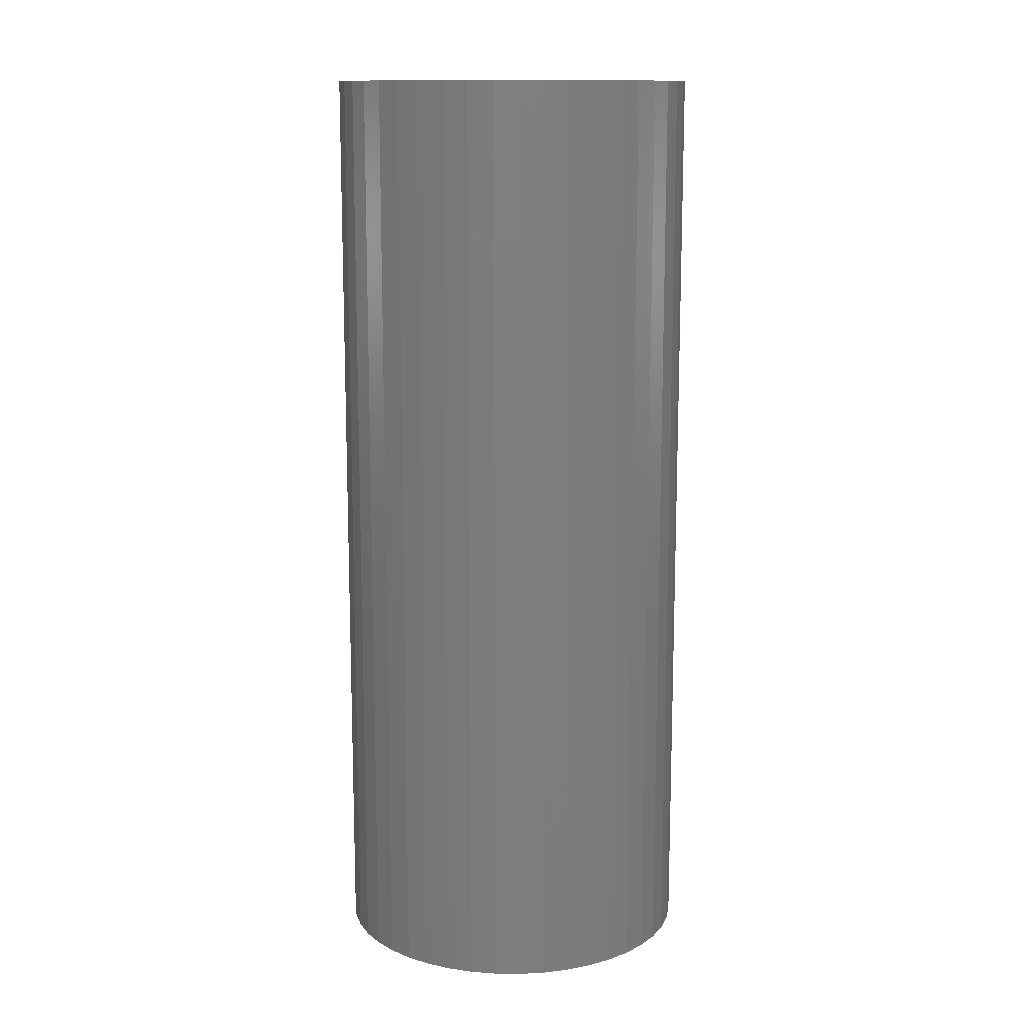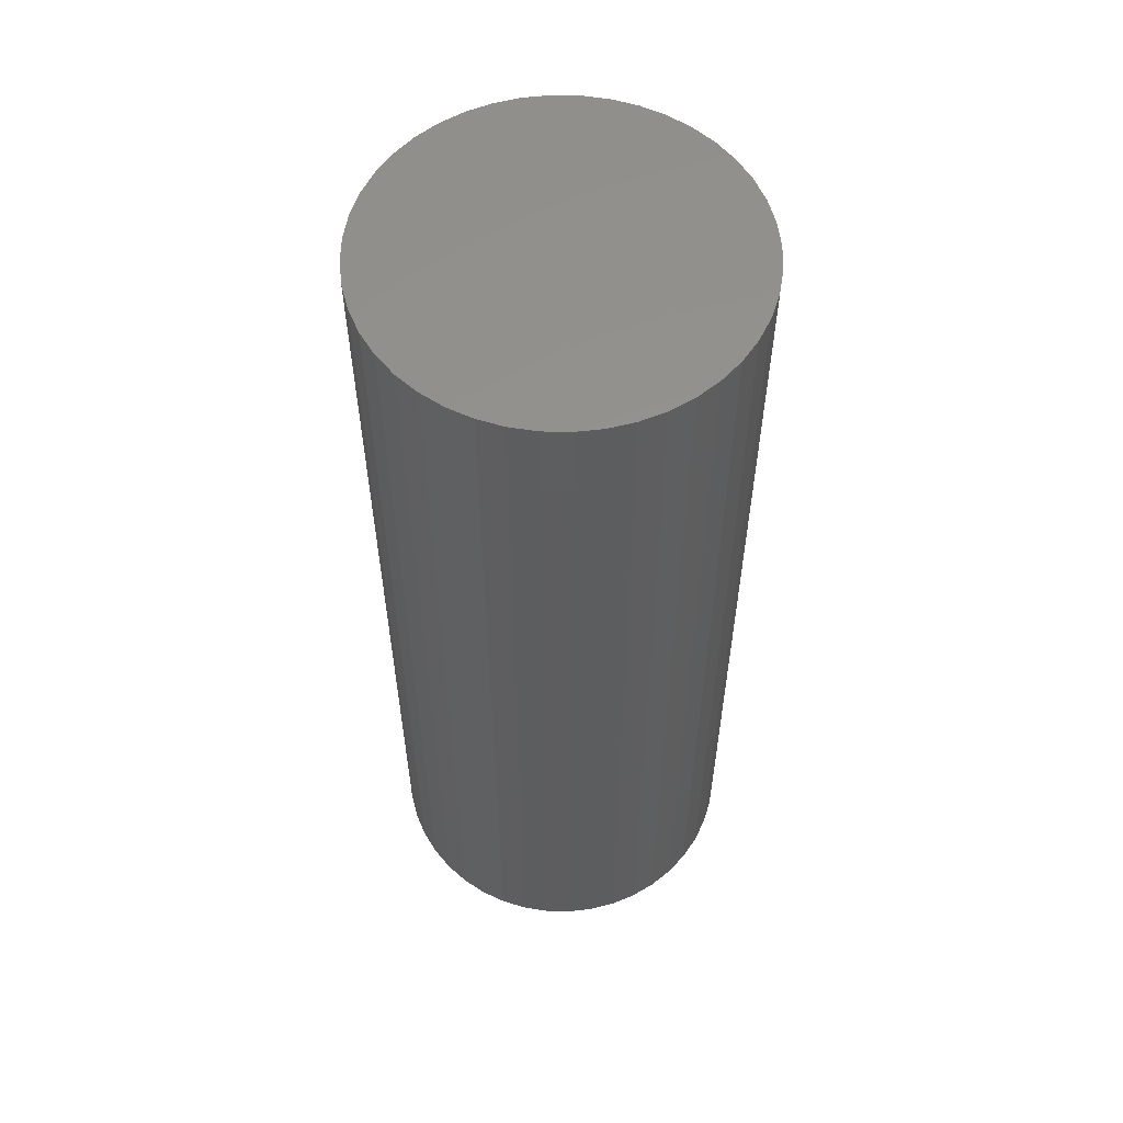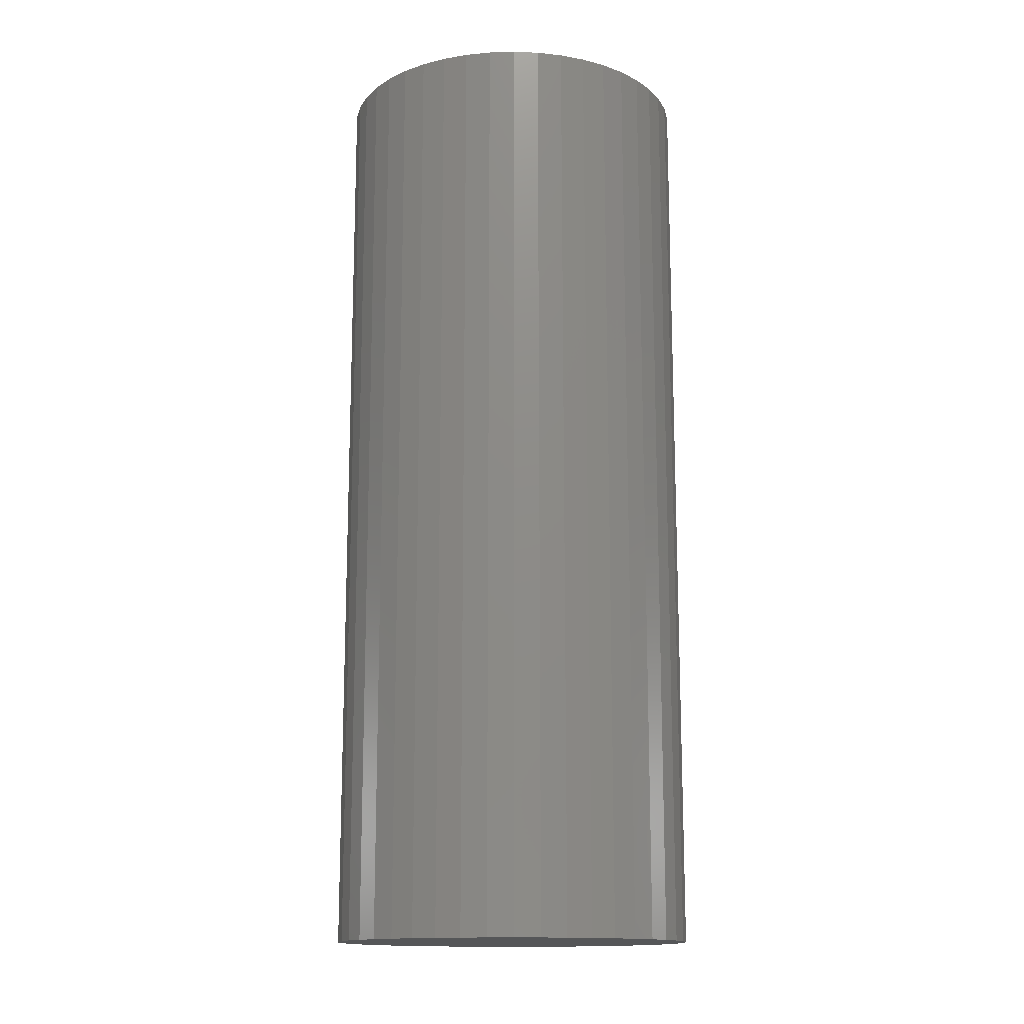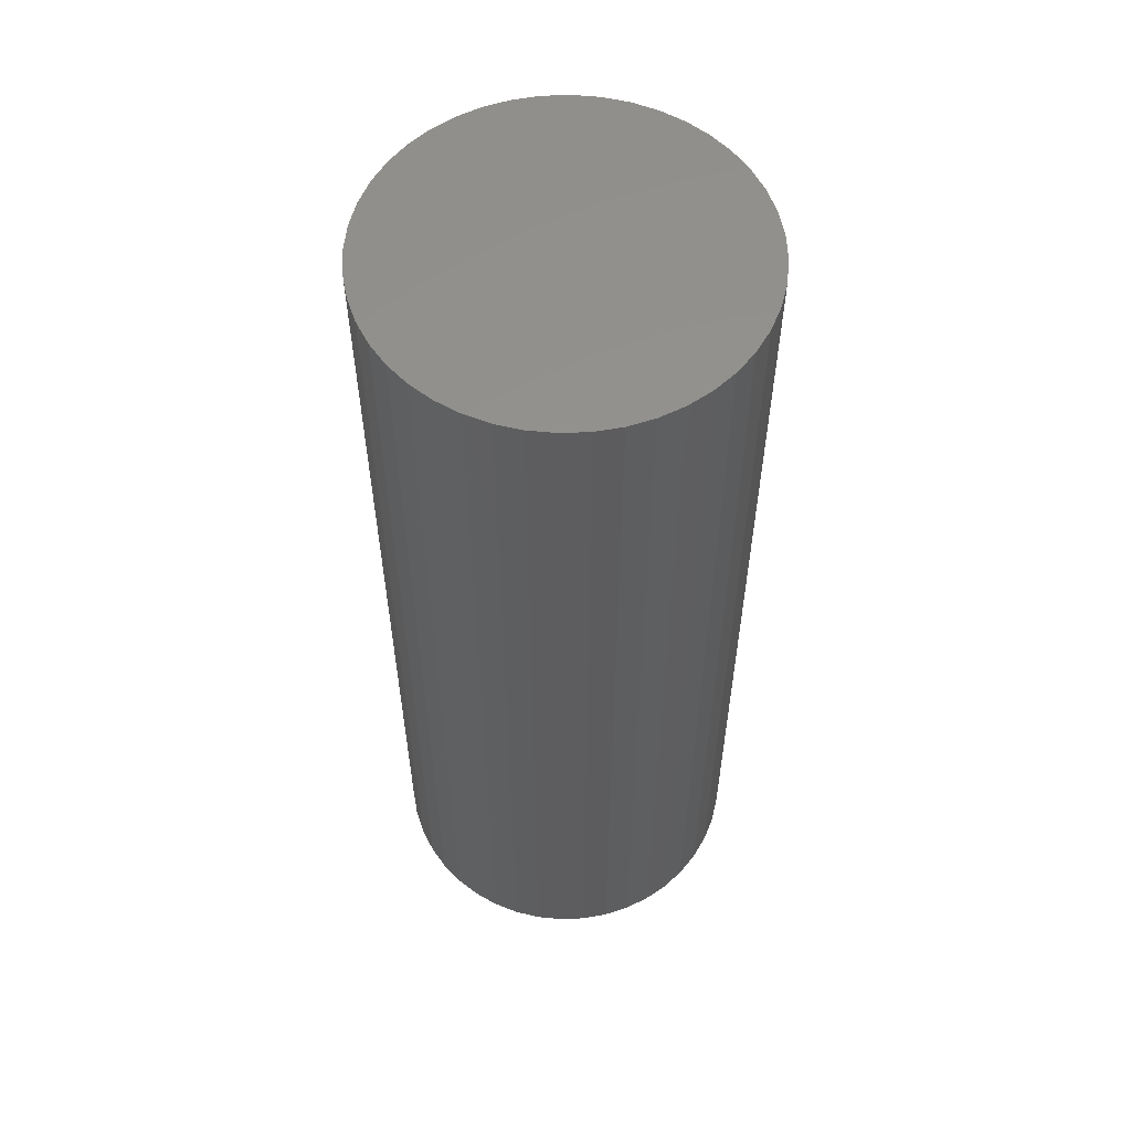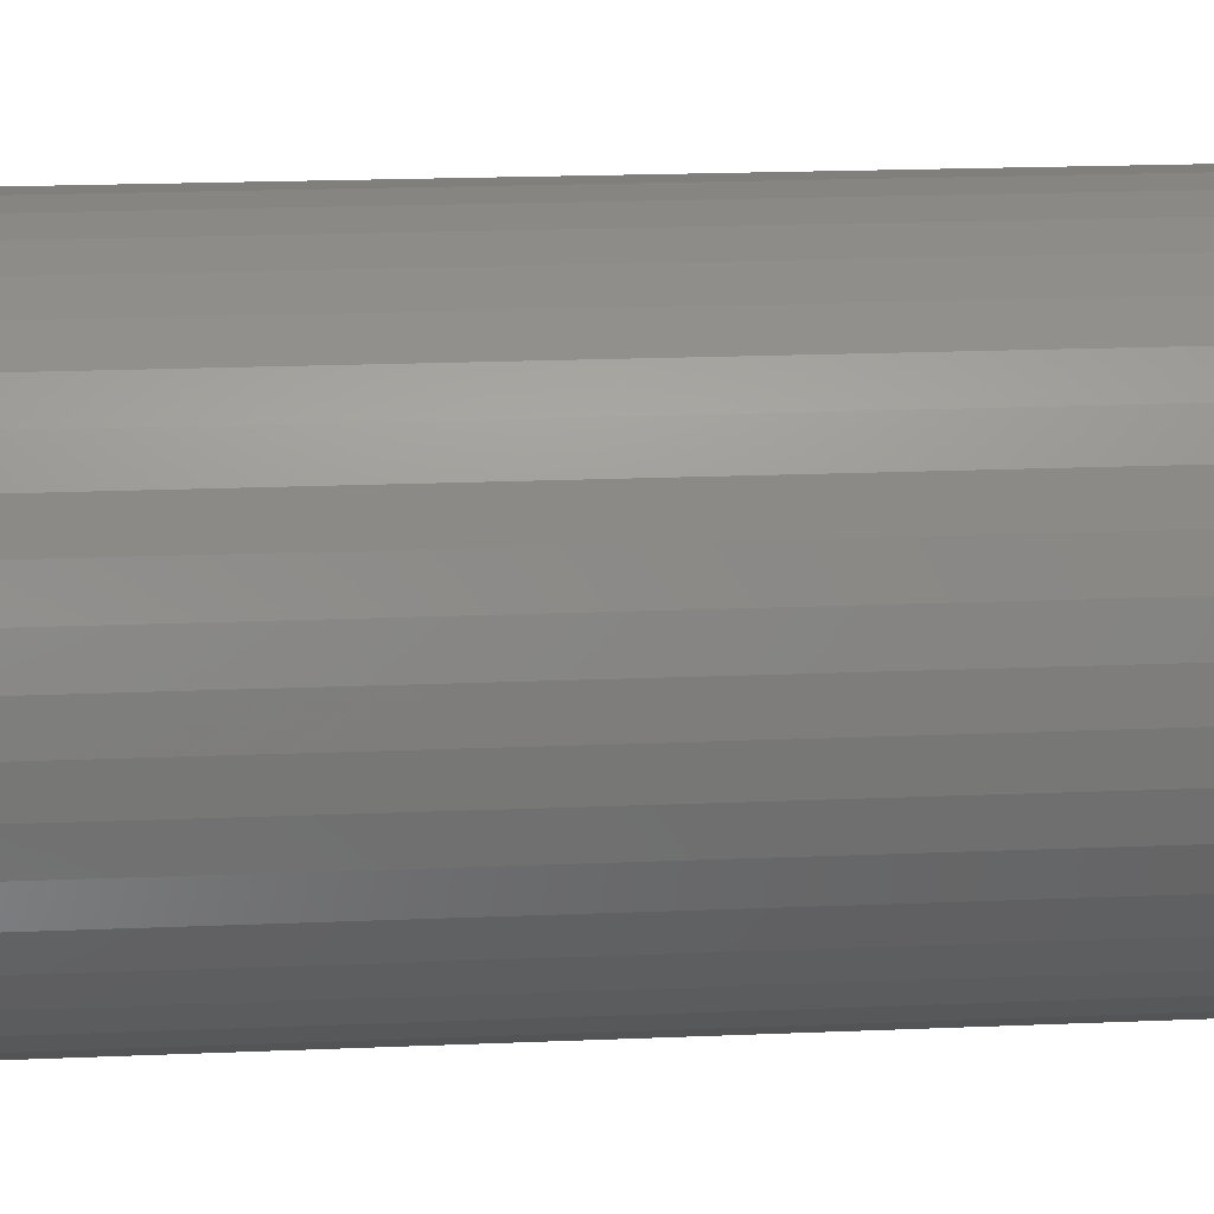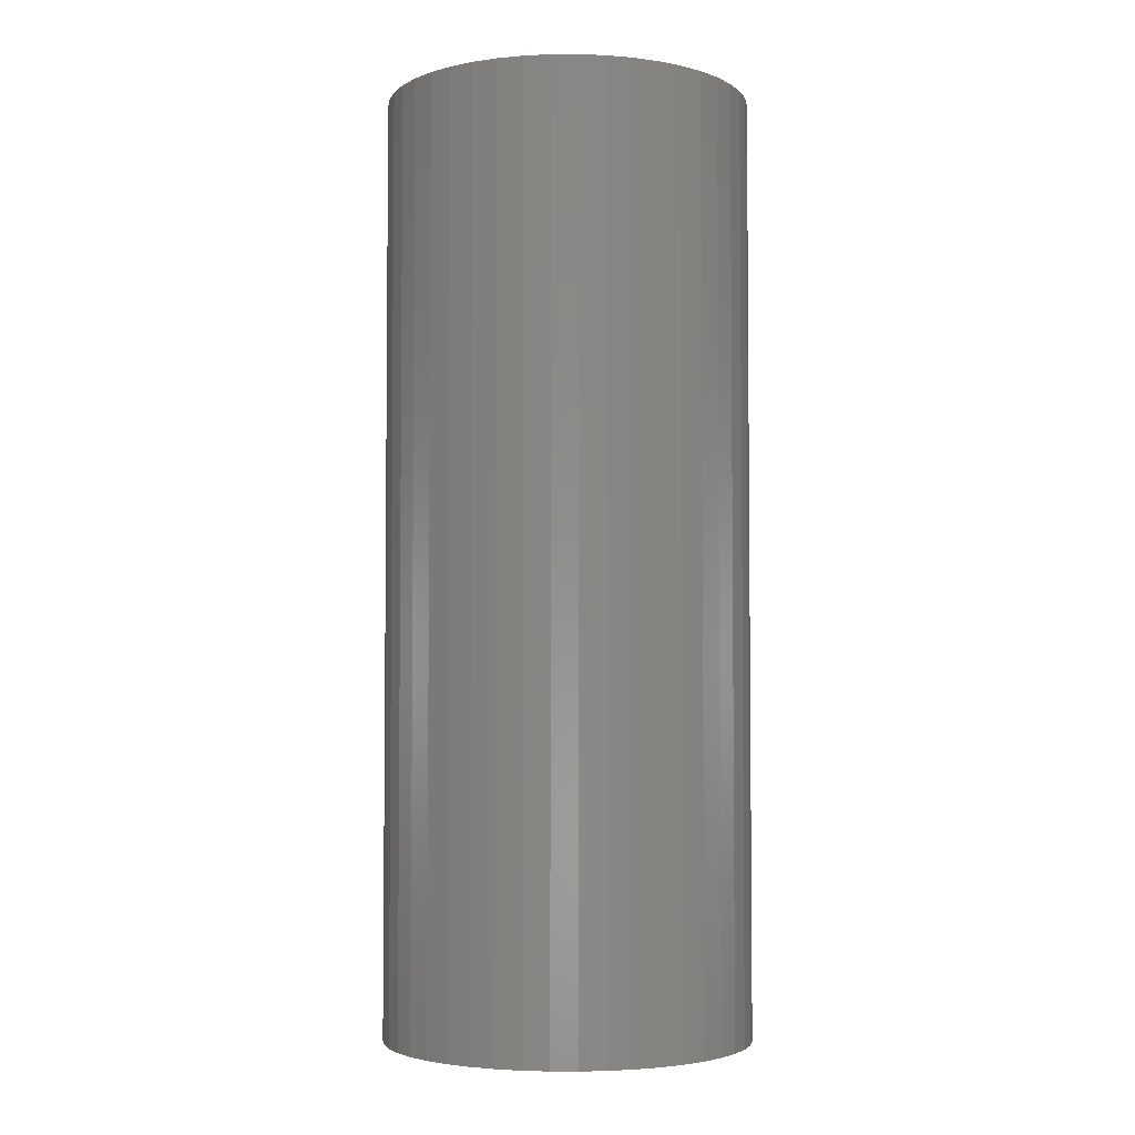
<metadata>
{"format":"stl","ext":"stl","renderer":"f3d","projection":"perspective","resolution":1024,"background":"white","views":[{"elev":12.7,"azim":120.1,"up":"+Z"},{"elev":57.2,"azim":-100.9,"up":"+Z"},{"elev":-14.6,"azim":48.5,"up":"+Z"},{"elev":57.0,"azim":124.4,"up":"+Z"},{"elev":16.9,"azim":-95.2,"up":"+Y"},{"elev":-3.7,"azim":54.0,"up":"+Z"}]}
</metadata>
<code>
# stl→obj: 88 verts, 172 faces
v 0.193 0.02775 0
v 0.195 0 1
v 0.195 0 0
v 0.193 0.02775 1
v 0.1871 0.05494 0
v 0.1871 0.05494 1
v 0.1774 0.08101 0
v 0.1774 0.08101 1
v 0.164 0.1054 0
v 0.164 0.1054 1
v 0.1474 0.1277 0
v 0.1474 0.1277 1
v 0.1277 0.1474 0
v 0.1277 0.1474 1
v 0.1054 0.164 0
v 0.1054 0.164 1
v 0.08101 0.1774 0
v 0.08101 0.1774 1
v 0.05494 0.1871 0
v 0.05494 0.1871 1
v 0.02775 0.193 0
v 0.02775 0.193 1
v 5.524e-17 0.195 1
v 5.524e-17 0.195 0
v -0.02775 0.193 1
v -0.02775 0.193 0
v -0.05494 0.1871 0
v -0.05494 0.1871 1
v -0.08101 0.1774 0
v -0.08101 0.1774 1
v -0.1054 0.164 1
v -0.1054 0.164 0
v -0.1277 0.1474 0
v -0.1277 0.1474 1
v -0.1474 0.1277 0
v -0.1474 0.1277 1
v -0.164 0.1054 0
v -0.164 0.1054 1
v -0.1774 0.08101 1
v -0.1774 0.08101 0
v -0.1871 0.05494 0
v -0.1871 0.05494 1
v -0.193 0.02775 0
v -0.193 0.02775 1
v -0.195 1.971e-16 0
v -0.195 1.971e-16 1
v -0.193 -0.02775 0
v -0.193 -0.02775 1
v -0.1871 -0.05494 1
v -0.1871 -0.05494 0
v -0.1774 -0.08101 0
v -0.1774 -0.08101 1
v -0.164 -0.1054 0
v -0.164 -0.1054 1
v -0.1474 -0.1277 1
v -0.1474 -0.1277 0
v -0.1277 -0.1474 0
v -0.1277 -0.1474 1
v -0.1054 -0.164 0
v -0.1054 -0.164 1
v -0.08101 -0.1774 0
v -0.08101 -0.1774 1
v -0.05494 -0.1871 0
v -0.05494 -0.1871 1
v -0.02775 -0.193 1
v -0.02775 -0.193 0
v -3.822e-16 -0.195 0
v -3.822e-16 -0.195 1
v 0.02775 -0.193 0
v 0.02775 -0.193 1
v 0.05494 -0.1871 0
v 0.05494 -0.1871 1
v 0.08101 -0.1774 0
v 0.08101 -0.1774 1
v 0.1054 -0.164 0
v 0.1054 -0.164 1
v 0.1277 -0.1474 0
v 0.1277 -0.1474 1
v 0.1474 -0.1277 0
v 0.1474 -0.1277 1
v 0.164 -0.1054 1
v 0.164 -0.1054 0
v 0.1774 -0.08101 0
v 0.1774 -0.08101 1
v 0.1871 -0.05494 0
v 0.1871 -0.05494 1
v 0.193 -0.02775 0
v 0.193 -0.02775 1
f 1 2 3
f 1 4 2
f 5 6 4
f 5 4 1
f 7 6 5
f 7 8 6
f 9 10 8
f 9 8 7
f 11 12 10
f 11 10 9
f 13 14 12
f 13 12 11
f 15 16 14
f 15 14 13
f 17 18 16
f 17 16 15
f 19 20 18
f 19 18 17
f 21 22 20
f 21 23 22
f 21 20 19
f 24 25 23
f 24 23 21
f 26 25 24
f 27 28 25
f 27 25 26
f 29 30 28
f 29 31 30
f 29 28 27
f 32 31 29
f 33 34 31
f 33 31 32
f 35 36 34
f 35 34 33
f 37 38 36
f 37 39 38
f 37 36 35
f 40 39 37
f 41 42 39
f 41 39 40
f 43 44 42
f 43 42 41
f 45 46 44
f 45 44 43
f 47 48 46
f 47 49 48
f 47 46 45
f 50 49 47
f 51 52 49
f 51 49 50
f 53 54 52
f 53 55 54
f 53 52 51
f 56 55 53
f 57 55 56
f 57 58 55
f 59 58 57
f 59 60 58
f 61 60 59
f 61 62 60
f 63 62 61
f 63 64 62
f 63 65 64
f 66 65 63
f 67 65 66
f 67 68 65
f 69 68 67
f 69 70 68
f 71 70 69
f 71 72 70
f 73 72 71
f 73 74 72
f 75 74 73
f 75 76 74
f 77 78 76
f 77 76 75
f 79 80 78
f 79 81 80
f 79 78 77
f 82 81 79
f 83 84 81
f 83 81 82
f 85 86 84
f 85 84 83
f 87 88 86
f 87 86 85
f 3 2 88
f 3 88 87
f 82 79 77
f 1 3 87
f 13 5 1
f 13 7 5
f 13 9 7
f 13 11 9
f 13 17 15
f 13 19 17
f 13 21 19
f 13 24 21
f 13 26 24
f 13 27 26
f 13 29 27
f 13 32 29
f 13 33 32
f 13 1 87
f 13 35 33
f 13 37 35
f 13 40 37
f 13 41 40
f 13 43 41
f 13 45 43
f 13 47 45
f 13 50 47
f 13 51 50
f 13 53 51
f 13 56 53
f 13 57 56
f 13 59 57
f 13 61 59
f 13 63 61
f 13 66 63
f 13 67 66
f 13 69 67
f 13 71 69
f 13 73 71
f 13 75 73
f 13 77 75
f 13 83 82
f 13 85 83
f 13 87 85
f 13 82 77
f 81 78 80
f 4 88 2
f 14 4 6
f 14 6 8
f 14 8 10
f 14 10 12
f 14 16 18
f 14 18 20
f 14 20 22
f 14 22 23
f 14 23 25
f 14 25 28
f 14 28 30
f 14 30 31
f 14 31 34
f 14 88 4
f 14 34 36
f 14 36 38
f 14 38 39
f 14 39 42
f 14 42 44
f 14 44 46
f 14 46 48
f 14 48 49
f 14 49 52
f 14 52 54
f 14 54 55
f 14 55 58
f 14 58 60
f 14 60 62
f 14 62 64
f 14 64 65
f 14 65 68
f 14 68 70
f 14 70 72
f 14 72 74
f 14 74 76
f 14 76 78
f 14 81 84
f 14 84 86
f 14 86 88
f 14 78 81

</code>
